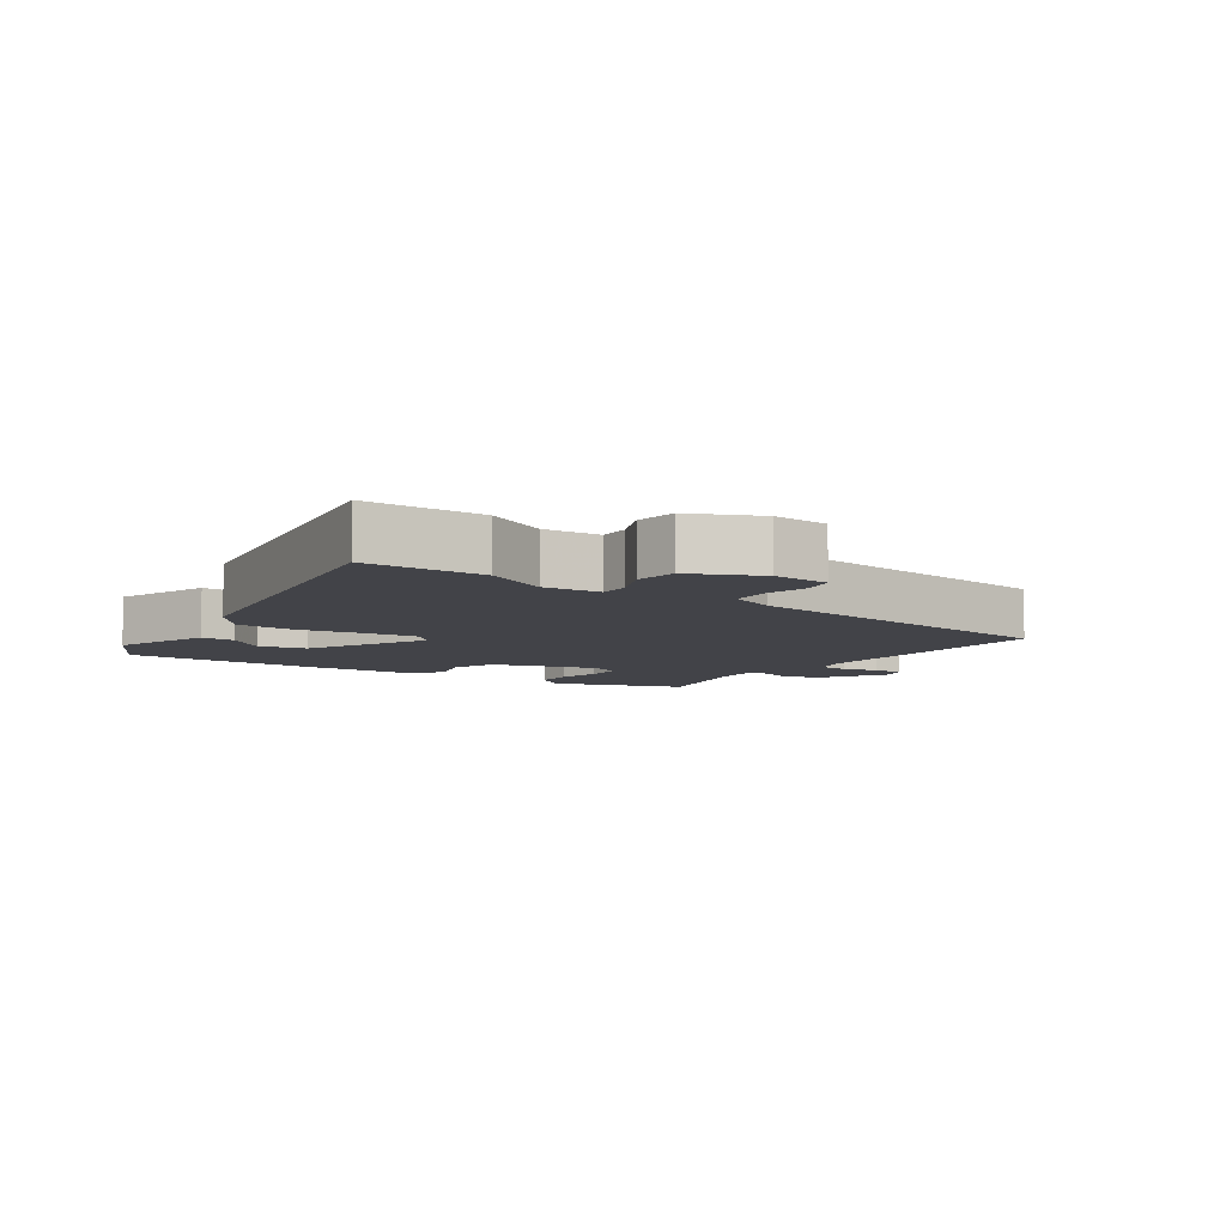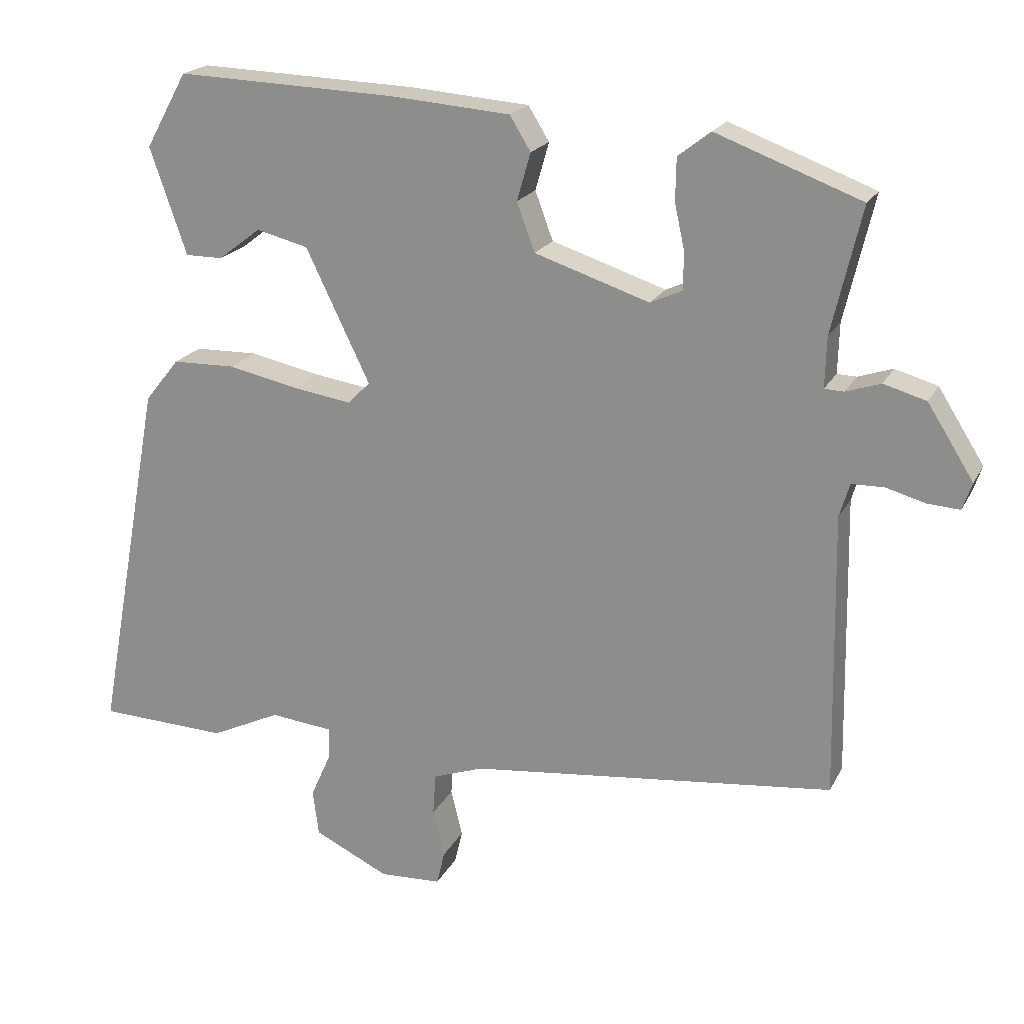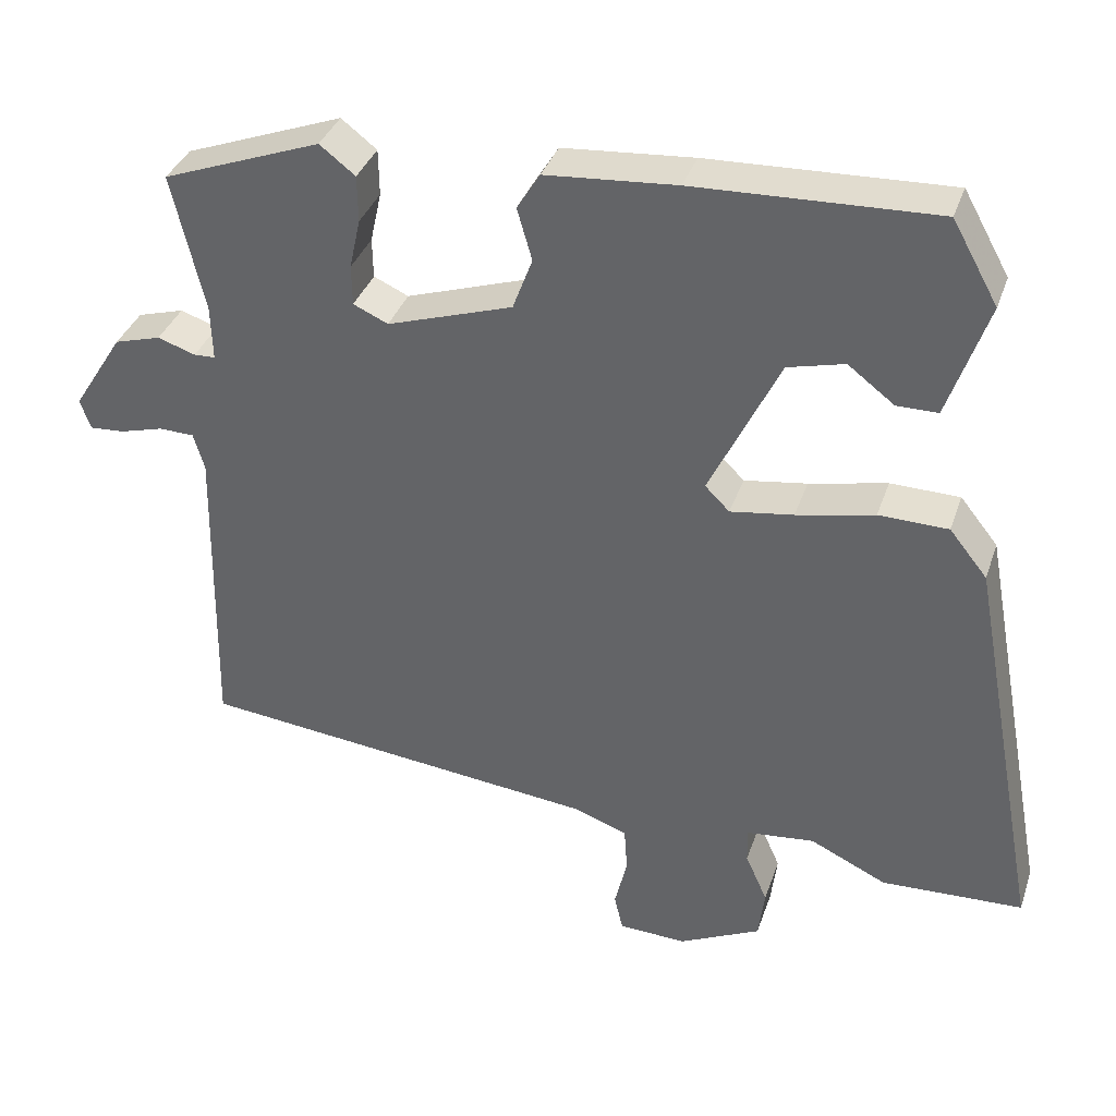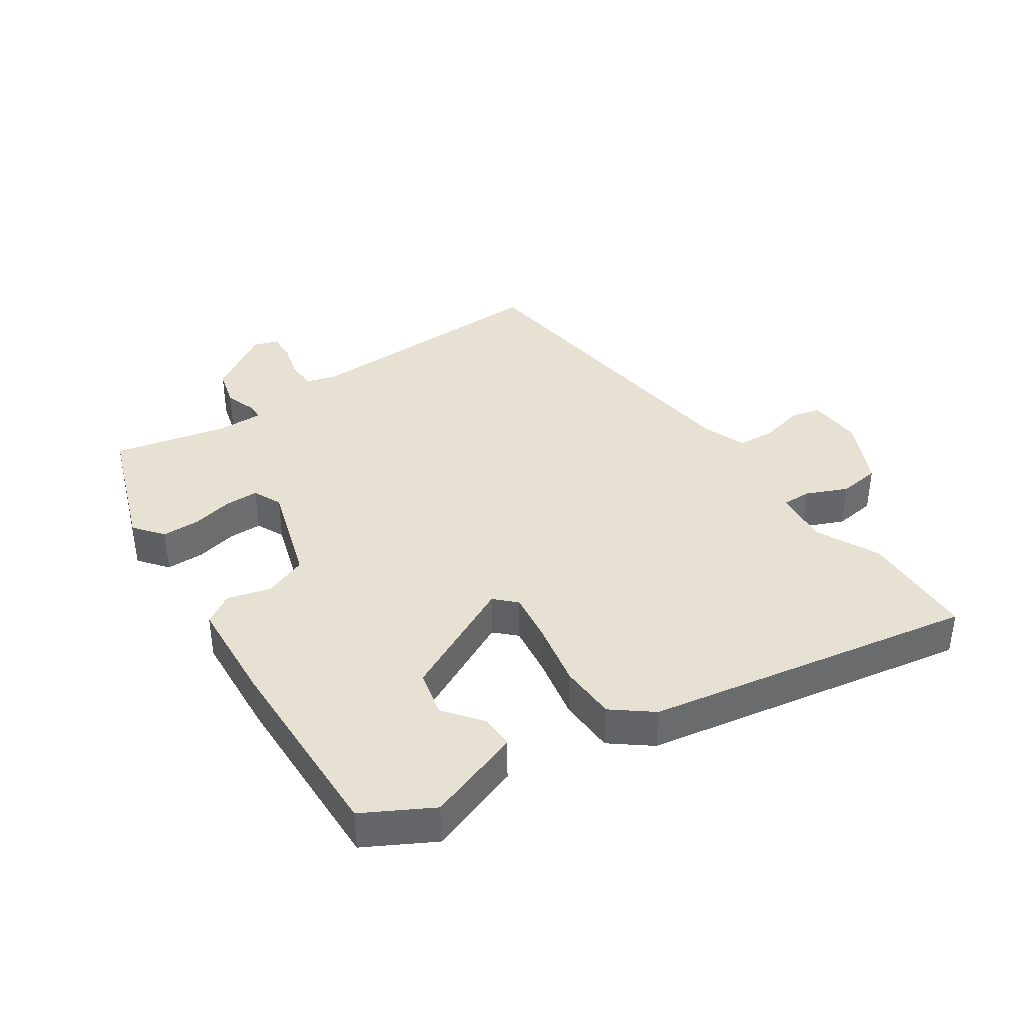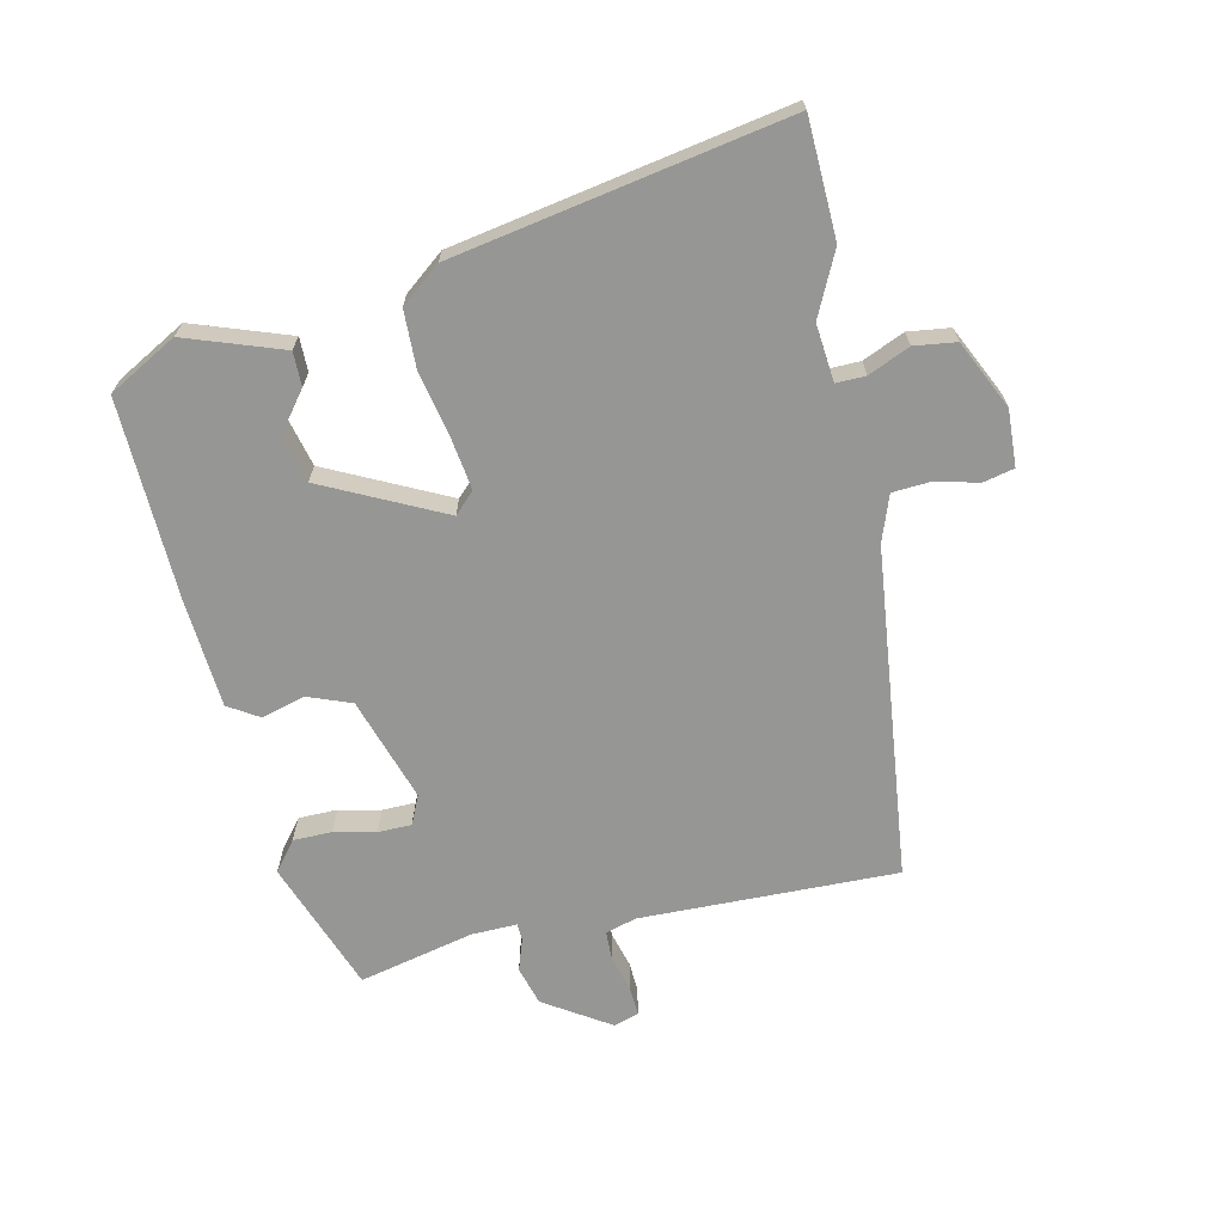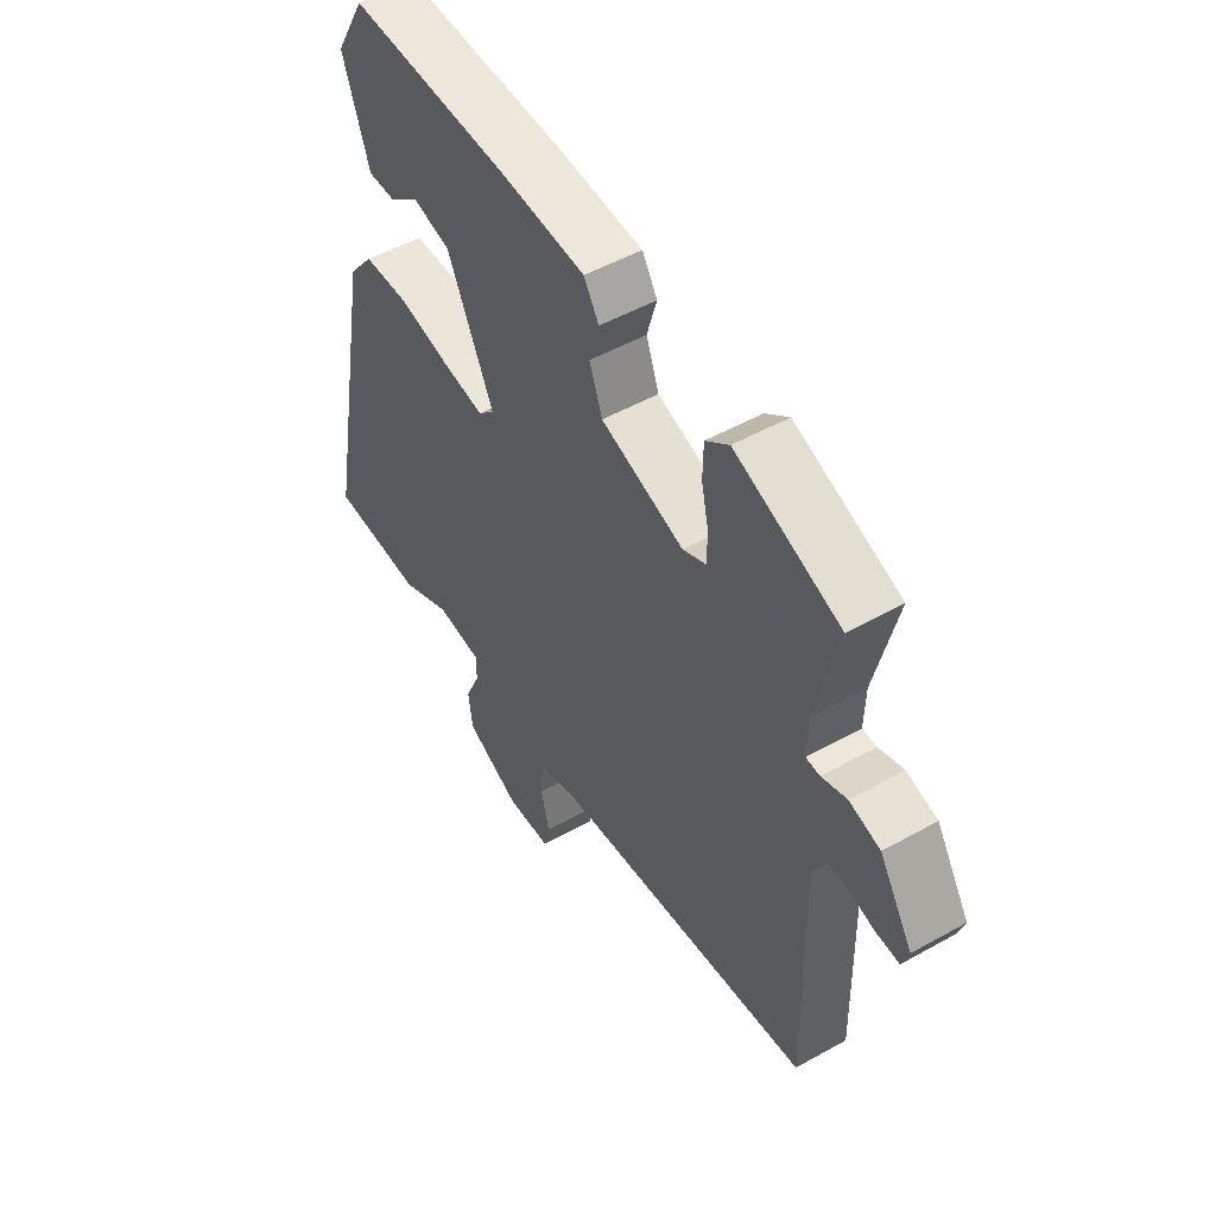
<metadata>
{"format":"obj","ext":"obj","renderer":"f3d","projection":"perspective","resolution":1024,"background":"white","views":[{"elev":-7.6,"azim":144.4,"up":"+Y"},{"elev":20.1,"azim":-159.3,"up":"+Z"},{"elev":35.9,"azim":17.7,"up":"+Z"},{"elev":38.6,"azim":55.4,"up":"+Y"},{"elev":-67.7,"azim":102.2,"up":"+Y"},{"elev":50.4,"azim":-121.6,"up":"+Z"}]}
</metadata>
<code>
v 0.434 0.07 0.479
v 0.492 0.07 0.375
v 0.441 0.07 0.227
v 0.389 0.07 0.227
v 0.33 0.07 0.272
v 0.258 0.07 0.254
v 0.169 0.07 0.07
v 0.2 0.07 0.039
v 0.28 0.07 0.051
v 0.379 0.07 0.072
v 0.467 0.07 0.07
v 0.515 0.07 0.01
v 0.609 0.07 -0.496
v 0.429 0.07 -0.503
v 0.332 0.07 -0.457
v 0.245 0.07 -0.466
v 0.246 0.07 -0.511
v 0.274 0.07 -0.574
v 0.266 0.07 -0.638
v 0.162 0.07 -0.688
v 0.076 0.07 -0.684
v 0.065 0.07 -0.637
v 0.081 0.07 -0.571
v 0.077 0.07 -0.513
v 0.007 0.07 -0.488
v -0.501 0.07 -0.432
v -0.494 0.07 -0.039
v -0.508 0.07 0.008
v -0.553 0.07 0.009
v -0.607 0.07 -0.006
v -0.652 0.07 -0.009
v -0.665 0.07 0.029
v -0.601 0.07 0.13
v -0.542 0.07 0.147
v -0.494 0.07 0.131
v -0.467 0.07 0.132
v -0.469 0.07 0.202
v -0.51 0.07 0.377
v -0.309 0.07 0.452
v -0.264 0.07 0.417
v -0.263 0.07 0.358
v -0.277 0.07 0.294
v -0.276 0.07 0.243
v -0.232 0.07 0.223
v -0.073 0.07 0.275
v -0.048 0.07 0.342
v -0.067 0.07 0.408
v -0.038 0.07 0.455
v 0.128 0.07 0.468
v 0.434 0 0.479
v 0.492 0 0.375
v 0.441 0 0.227
v 0.389 0 0.227
v 0.33 0 0.272
v 0.258 0 0.254
v 0.169 0 0.07
v 0.2 0 0.039
v 0.28 0 0.051
v 0.379 0 0.072
v 0.467 0 0.07
v 0.515 0 0.01
v 0.609 0 -0.496
v 0.429 0 -0.503
v 0.332 0 -0.457
v 0.245 0 -0.466
v 0.246 0 -0.511
v 0.274 0 -0.574
v 0.266 0 -0.638
v 0.162 0 -0.688
v 0.076 0 -0.684
v 0.065 0 -0.637
v 0.081 0 -0.571
v 0.077 0 -0.513
v 0.007 0 -0.488
v -0.501 0 -0.432
v -0.494 0 -0.039
v -0.508 0 0.008
v -0.553 0 0.009
v -0.607 0 -0.006
v -0.652 0 -0.009
v -0.665 0 0.029
v -0.601 0 0.13
v -0.542 0 0.147
v -0.494 0 0.131
v -0.467 0 0.132
v -0.469 0 0.202
v -0.51 0 0.377
v -0.309 0 0.452
v -0.264 0 0.417
v -0.263 0 0.358
v -0.277 0 0.294
v -0.276 0 0.243
v -0.232 0 0.223
v -0.073 0 0.275
v -0.048 0 0.342
v -0.067 0 0.408
v -0.038 0 0.455
v 0.128 0 0.468
f 49 1 2
f 48 49 2
f 47 48 2
f 46 47 2
f 45 46 2
f 44 45 2
f 40 41 42
f 39 40 42
f 38 39 42
f 37 38 42
f 36 37 42 43
f 33 34 35
f 32 33 35
f 31 32 35
f 30 31 35
f 29 30 35
f 28 29 35 36
f 36 43 44
f 28 36 44
f 27 28 44
f 21 22 23
f 20 21 23
f 19 20 23
f 18 19 23
f 17 18 23
f 16 17 23 24
f 13 14 15
f 12 13 15
f 11 12 15
f 10 11 15
f 9 10 15
f 8 9 15 16
f 16 24 25
f 8 16 25
f 7 8 25
f 2 3 4 5
f 2 5 6
f 44 2 6
f 26 27 44
f 25 26 44
f 7 25 44
f 6 7 44
f 51 50 98
f 51 98 97
f 51 97 96
f 51 96 95
f 51 95 94
f 51 94 93
f 91 90 89
f 91 89 88
f 91 88 87
f 91 87 86
f 92 91 86 85
f 84 83 82
f 84 82 81
f 84 81 80
f 84 80 79
f 84 79 78
f 85 84 78 77
f 93 92 85
f 93 85 77
f 93 77 76
f 72 71 70
f 72 70 69
f 72 69 68
f 72 68 67
f 72 67 66
f 73 72 66 65
f 64 63 62
f 64 62 61
f 64 61 60
f 64 60 59
f 64 59 58
f 65 64 58 57
f 74 73 65
f 74 65 57
f 74 57 56
f 54 53 52 51
f 55 54 51
f 55 51 93
f 93 76 75
f 93 75 74
f 93 74 56
f 93 56 55
f 1 50 51 2
f 2 51 52 3
f 3 52 53 4
f 4 53 54 5
f 5 54 55 6
f 6 55 56 7
f 7 56 57 8
f 8 57 58 9
f 9 58 59 10
f 10 59 60 11
f 11 60 61 12
f 12 61 62 13
f 13 62 63 14
f 14 63 64 15
f 15 64 65 16
f 16 65 66 17
f 17 66 67 18
f 18 67 68 19
f 19 68 69 20
f 20 69 70 21
f 21 70 71 22
f 22 71 72 23
f 23 72 73 24
f 24 73 74 25
f 25 74 75 26
f 26 75 76 27
f 27 76 77 28
f 28 77 78 29
f 29 78 79 30
f 30 79 80 31
f 31 80 81 32
f 32 81 82 33
f 33 82 83 34
f 34 83 84 35
f 35 84 85 36
f 36 85 86 37
f 37 86 87 38
f 38 87 88 39
f 39 88 89 40
f 40 89 90 41
f 41 90 91 42
f 42 91 92 43
f 43 92 93 44
f 44 93 94 45
f 45 94 95 46
f 46 95 96 47
f 47 96 97 48
f 48 97 98 49
f 49 98 50 1

</code>
